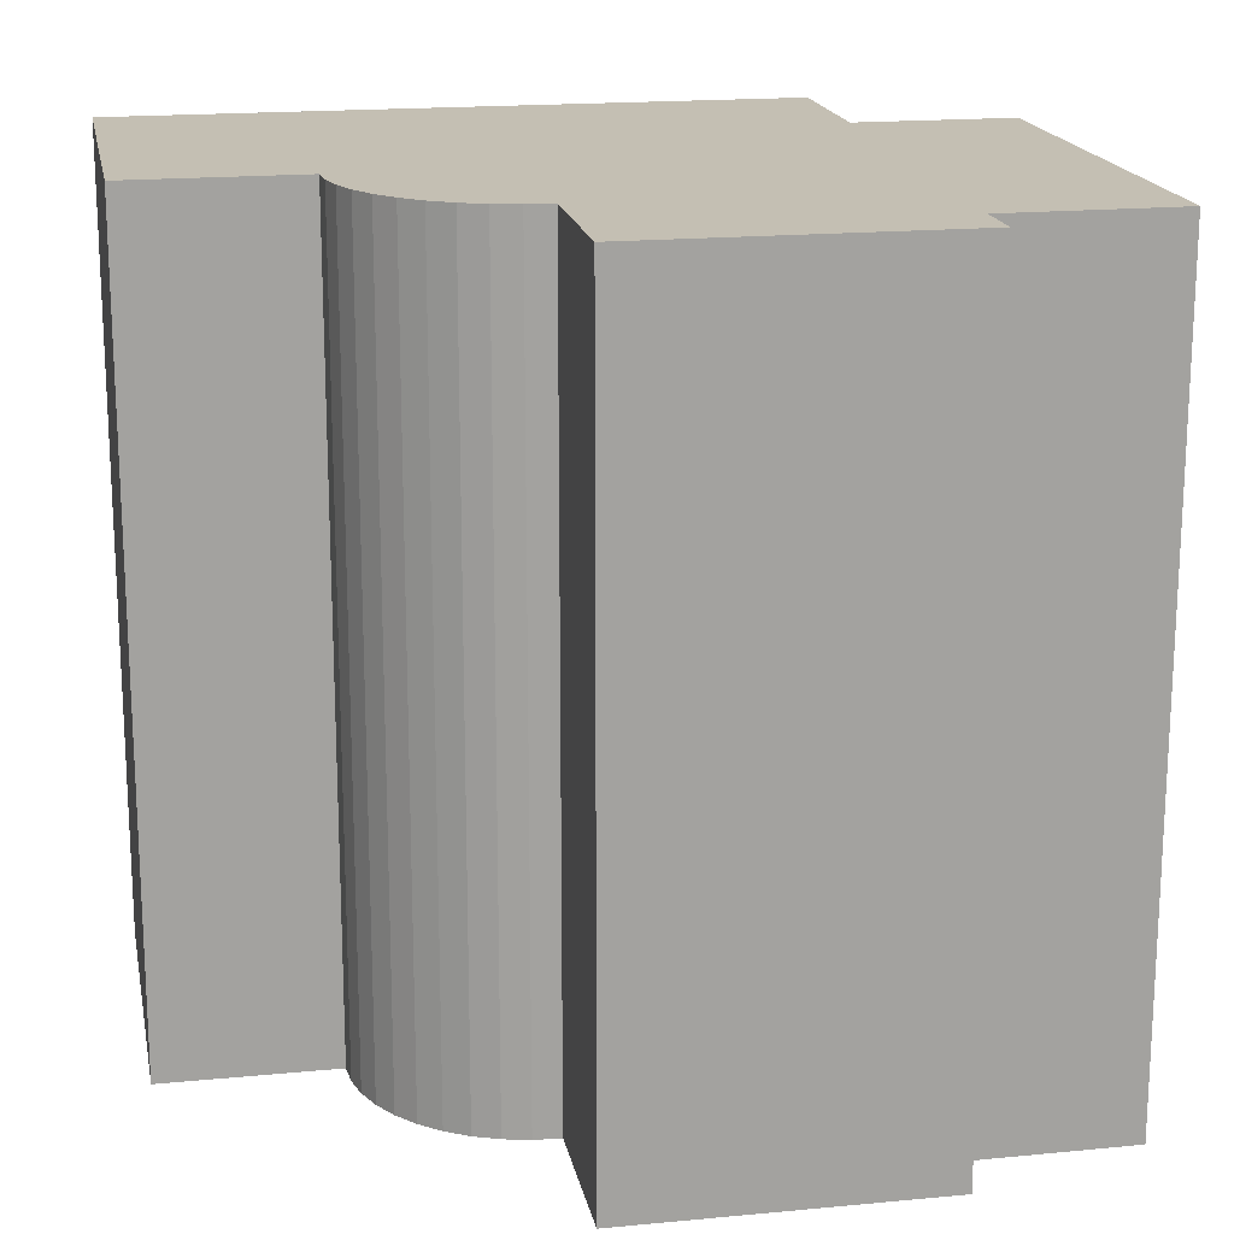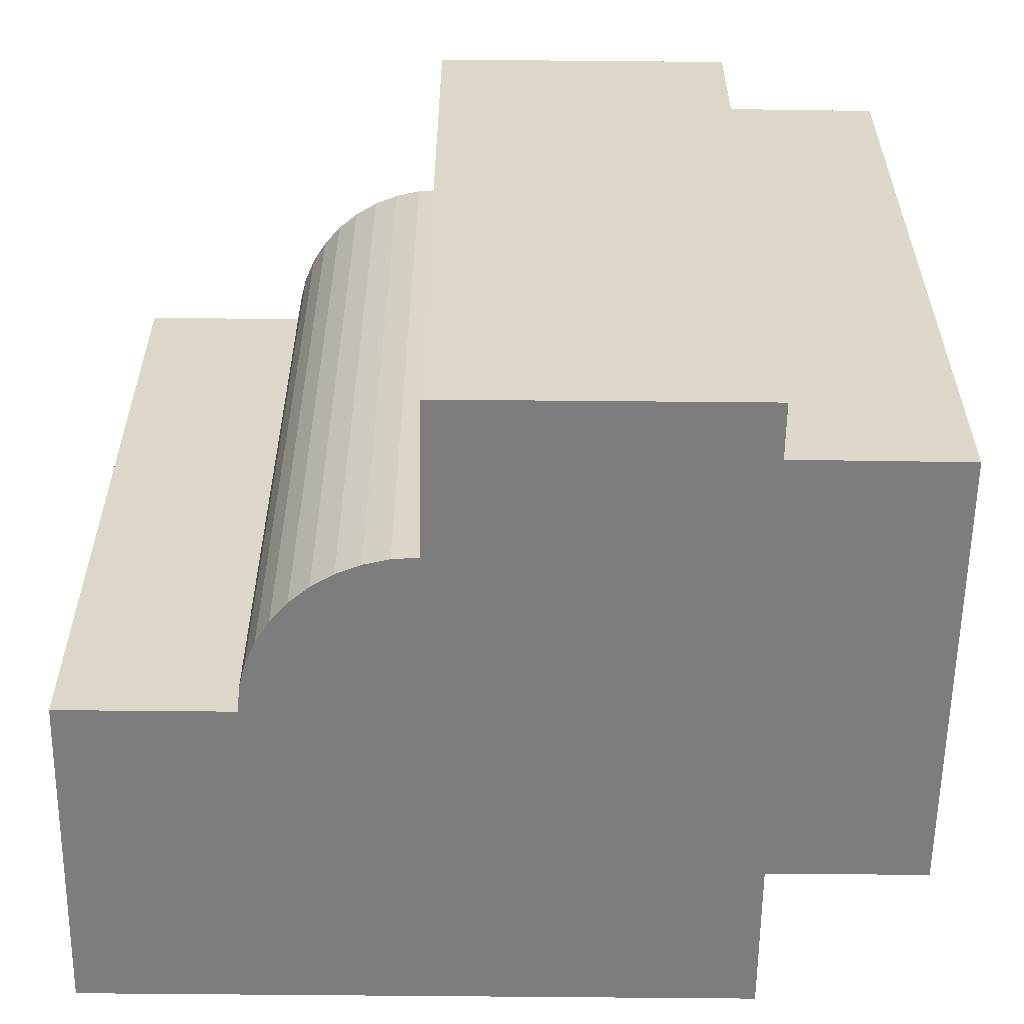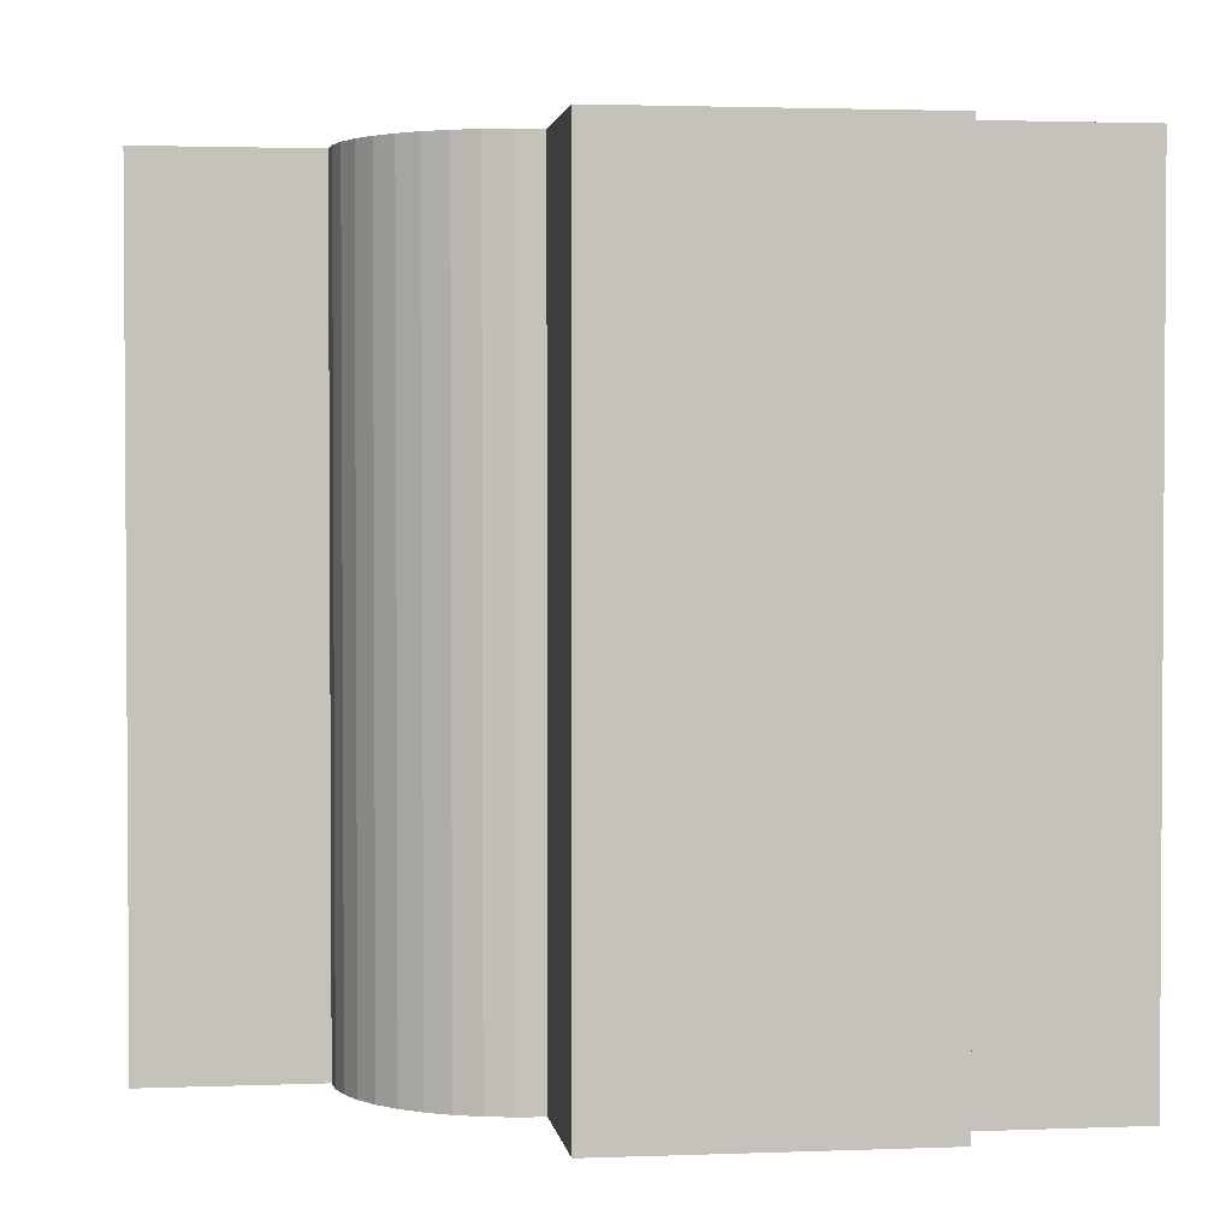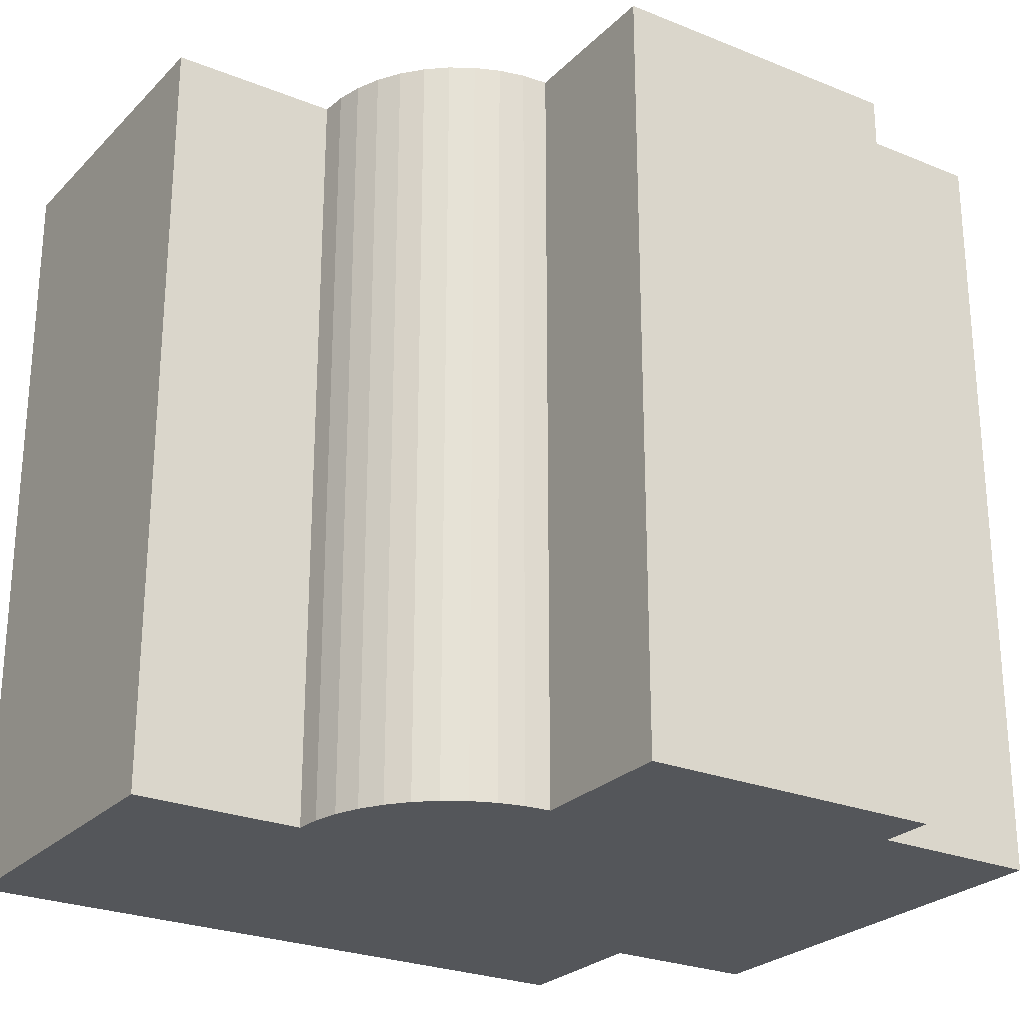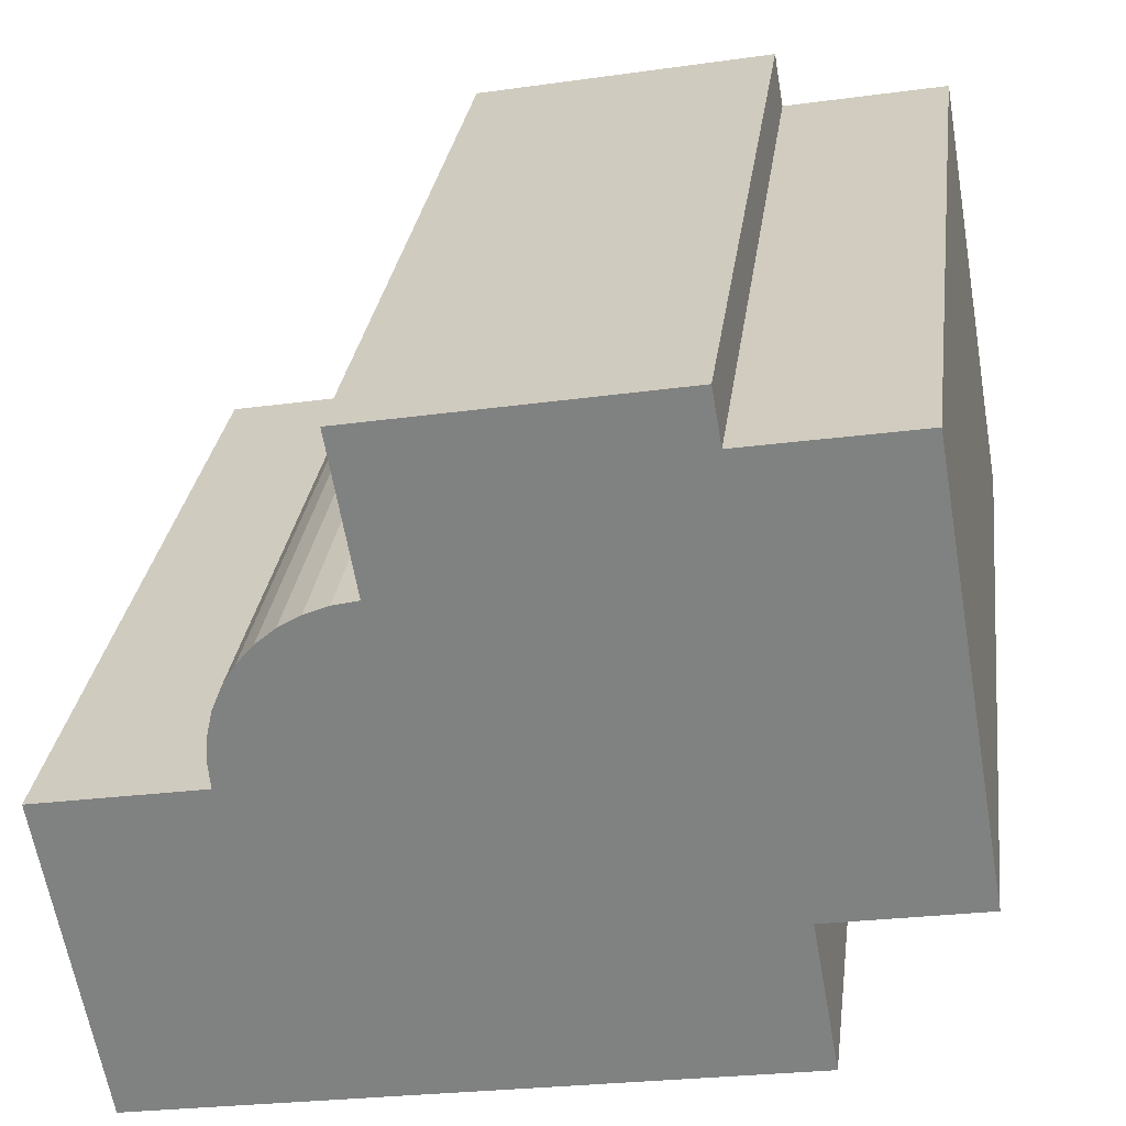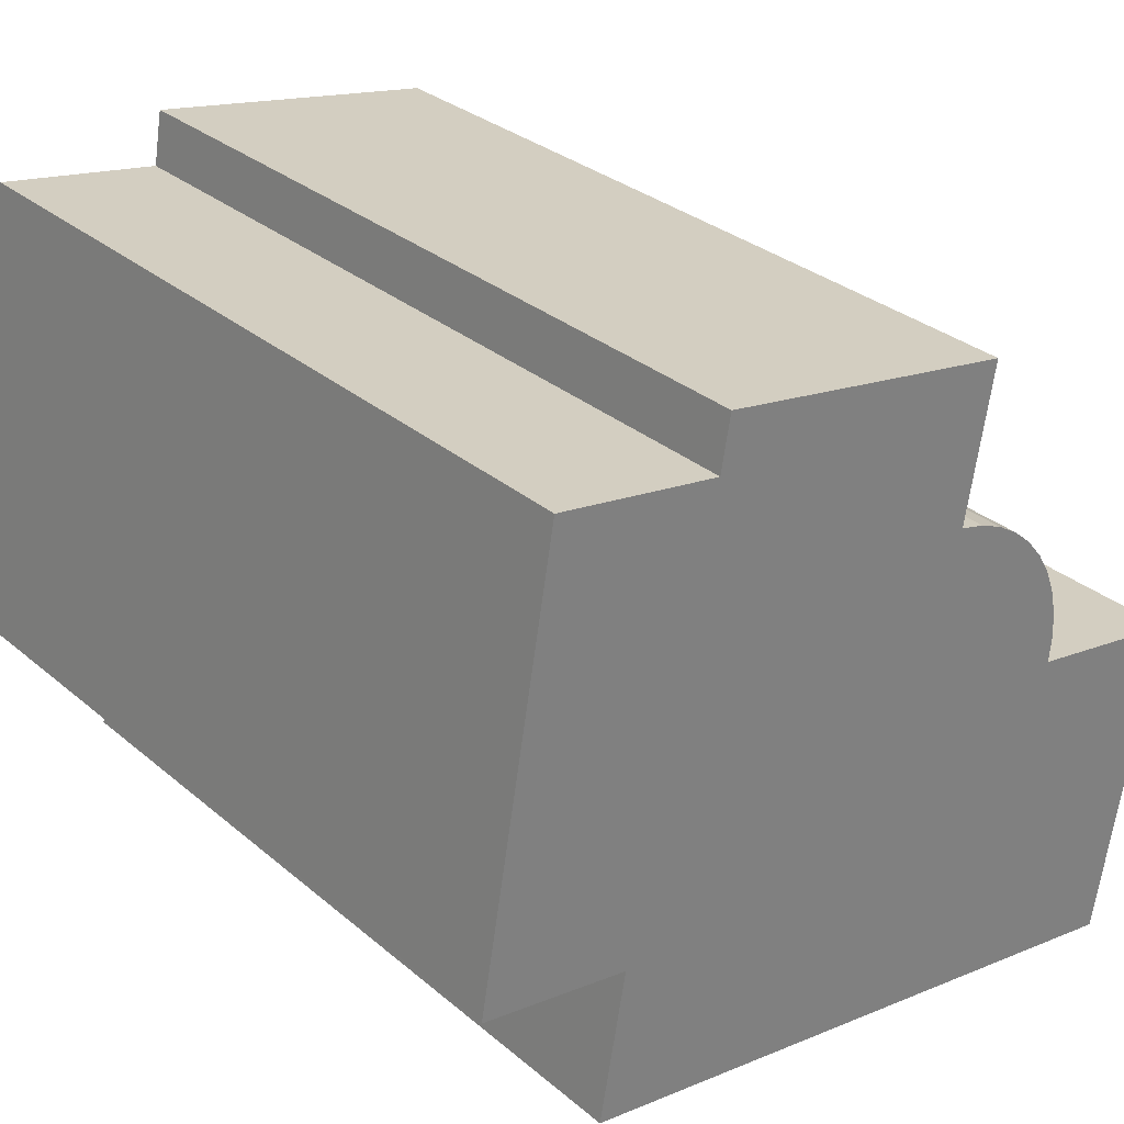
<metadata>
{"format":"obj","ext":"obj","renderer":"f3d","projection":"perspective","resolution":1024,"background":"white","views":[{"elev":17.9,"azim":-20.7,"up":"+Y"},{"elev":-59.2,"azim":-10.7,"up":"+Y"},{"elev":2.3,"azim":-17.9,"up":"+Y"},{"elev":-25.6,"azim":-43.1,"up":"+Y"},{"elev":28.6,"azim":7.3,"up":"+Z"},{"elev":31.0,"azim":140.0,"up":"+Z"}]}
</metadata>
<code>
v  13.69 -4.492e-16 7.336
v  10.69 -4.173e-16 6.815
v  15.08 3.937e-17 -0.643
v  12.8 2.383e-16 -3.892
v  0 0 0
v  1.039 3.666e-16 -5.987
v  3.042 -3.318e-17 0.5418
v  2.995 -6.195e-17 1.012
v  3.024 -9.08e-17 1.483
v  3.126 -1.19e-16 1.943
v  3.299 -1.459e-16 2.383
v  3.538 -1.708e-16 2.789
v  3.838 -1.931e-16 3.153
v  4.192 -2.122e-16 3.466
v  4.591 -2.277e-16 3.719
v  5.024 -2.392e-16 3.906
v  5.481 -2.463e-16 4.023
v  4.998 -4.17e-16 6.811
v  12.31 6.954e-17 -1.136
v  10.52 -4.776e-16 7.801
v  0.0003059 14.37 -0.000454
v  3.042 14.37 0.5414
v  2.996 14.37 1.011
v  3.024 14.37 1.482
v  3.126 14.37 1.943
v  3.299 14.37 2.382
v  3.538 14.37 2.789
v  3.839 14.37 3.153
v  4.192 14.37 3.465
v  4.591 14.37 3.718
v  5.024 14.37 3.906
v  5.481 14.37 4.023
v  4.999 14.37 6.81
v  10.52 14.37 7.8
v  10.69 14.37 6.815
v  13.69 14.37 7.336
v  15.08 14.37 -0.6434
v  12.31 14.37 -1.136
v  12.8 14.37 -3.892
v  1.039 14.37 -5.987
g defaultobject
f 1 2 3
f 4 5 6
f 5 4 7
f 7 4 8
f 8 4 9
f 9 4 10
f 10 4 11
f 11 4 12
f 12 4 13
f 13 4 14
f 14 4 15
f 15 4 16
f 16 4 17
f 17 4 18
f 18 4 19
f 18 19 2
f 18 2 20
f 2 19 3
f 7 21 5
f 21 7 22
f 23 7 8
f 7 23 22
f 24 8 9
f 8 24 23
f 25 9 10
f 9 25 24
f 26 10 11
f 10 26 25
f 27 11 12
f 11 27 26
f 28 12 13
f 12 28 27
f 29 13 14
f 13 29 28
f 15 29 14
f 29 15 30
f 16 30 15
f 30 16 31
f 17 31 16
f 31 17 32
f 33 17 18
f 17 33 32
f 20 33 18
f 33 20 34
f 2 34 20
f 34 2 35
f 1 35 2
f 35 1 36
f 3 36 1
f 36 3 37
f 38 3 19
f 3 38 37
f 4 38 19
f 38 4 39
f 40 4 6
f 4 40 39
f 21 6 5
f 6 21 40
f 21 39 40
f 39 21 22
f 39 22 23
f 39 23 24
f 39 24 25
f 39 25 26
f 39 26 27
f 39 27 28
f 39 28 29
f 39 29 30
f 39 30 31
f 39 31 32
f 39 32 33
f 39 33 38
f 38 33 35
f 35 33 34
f 38 35 37
f 36 37 35

</code>
